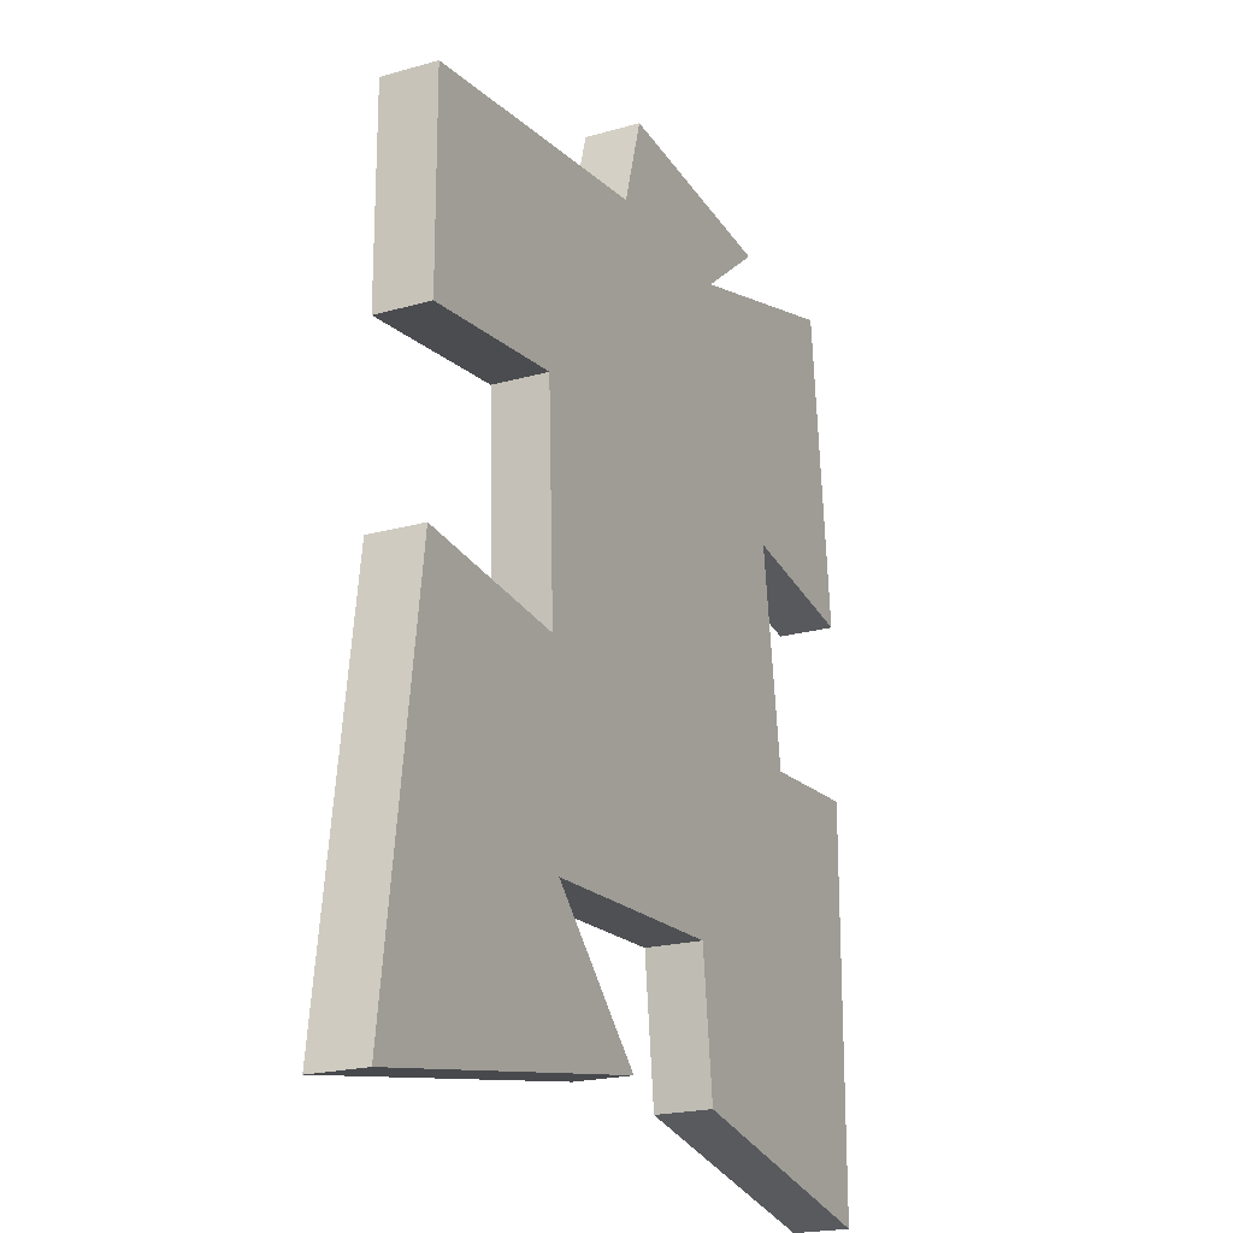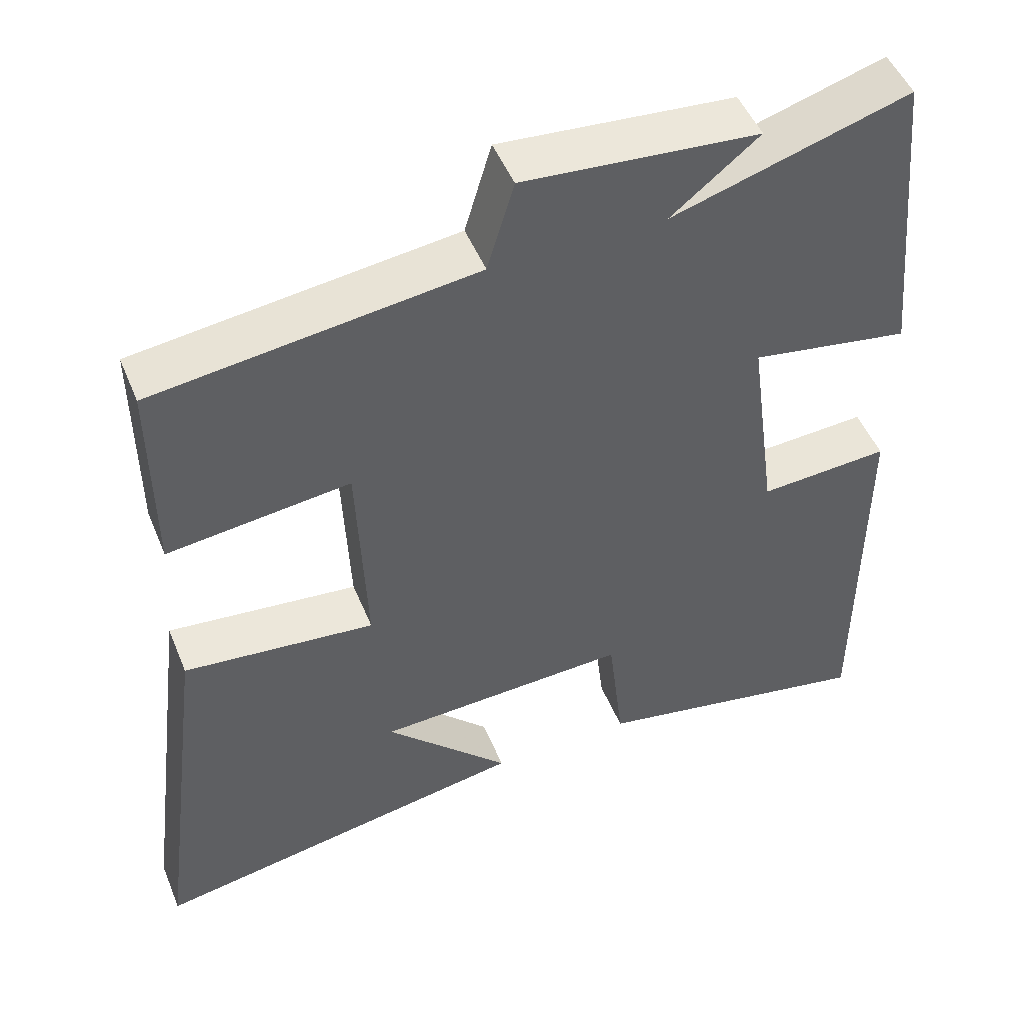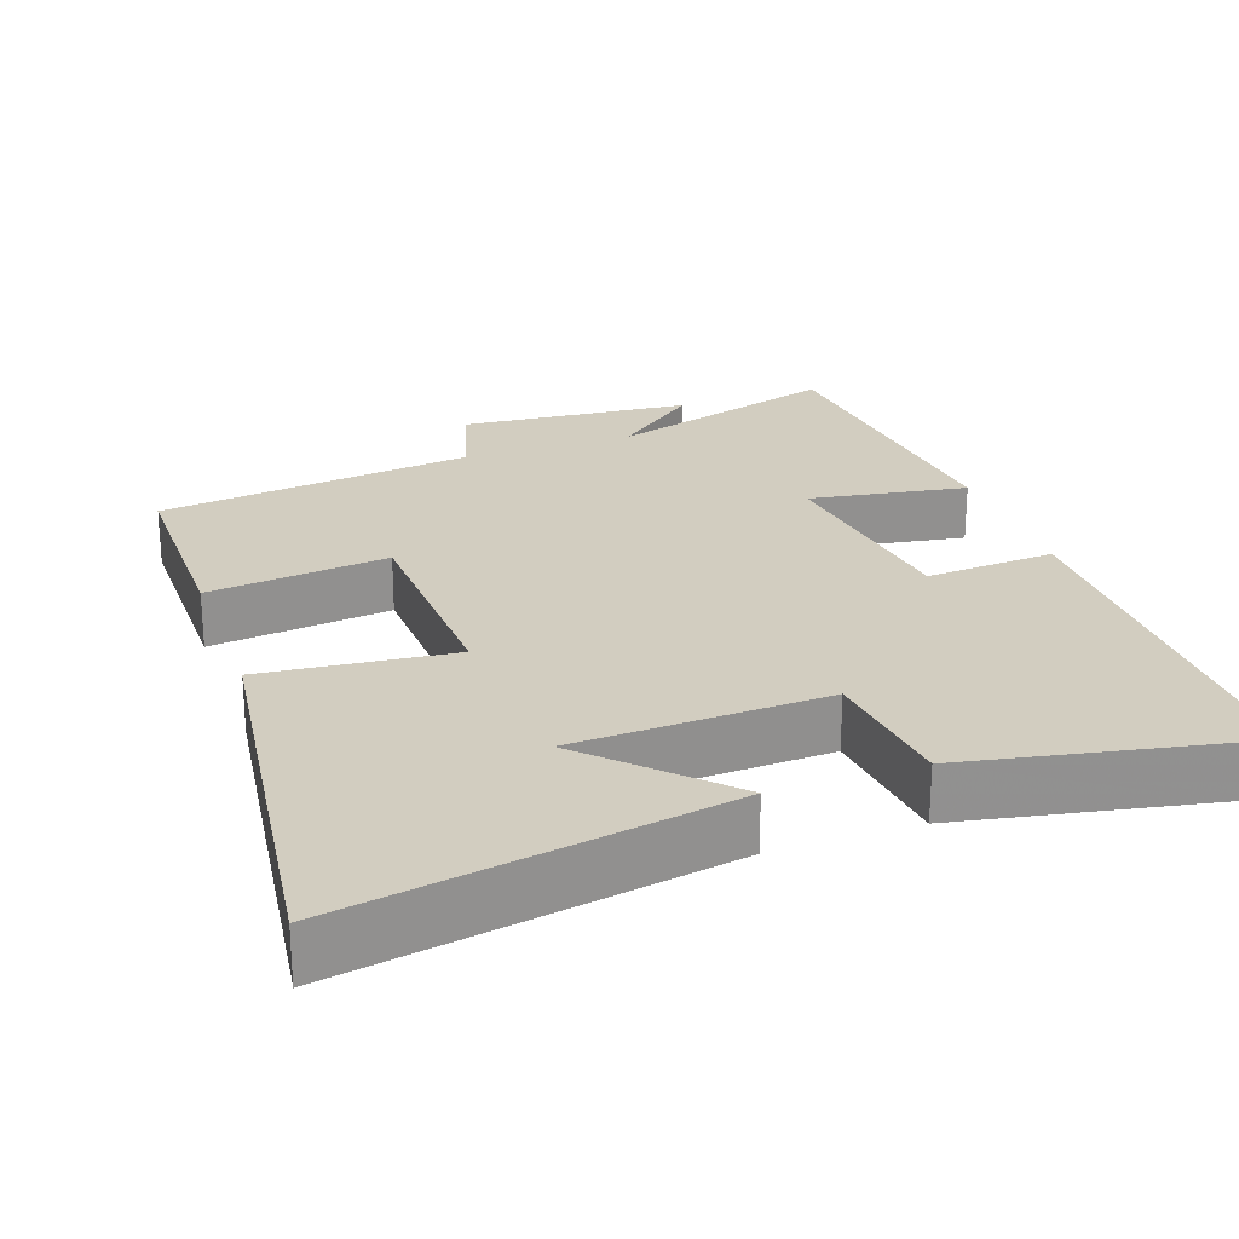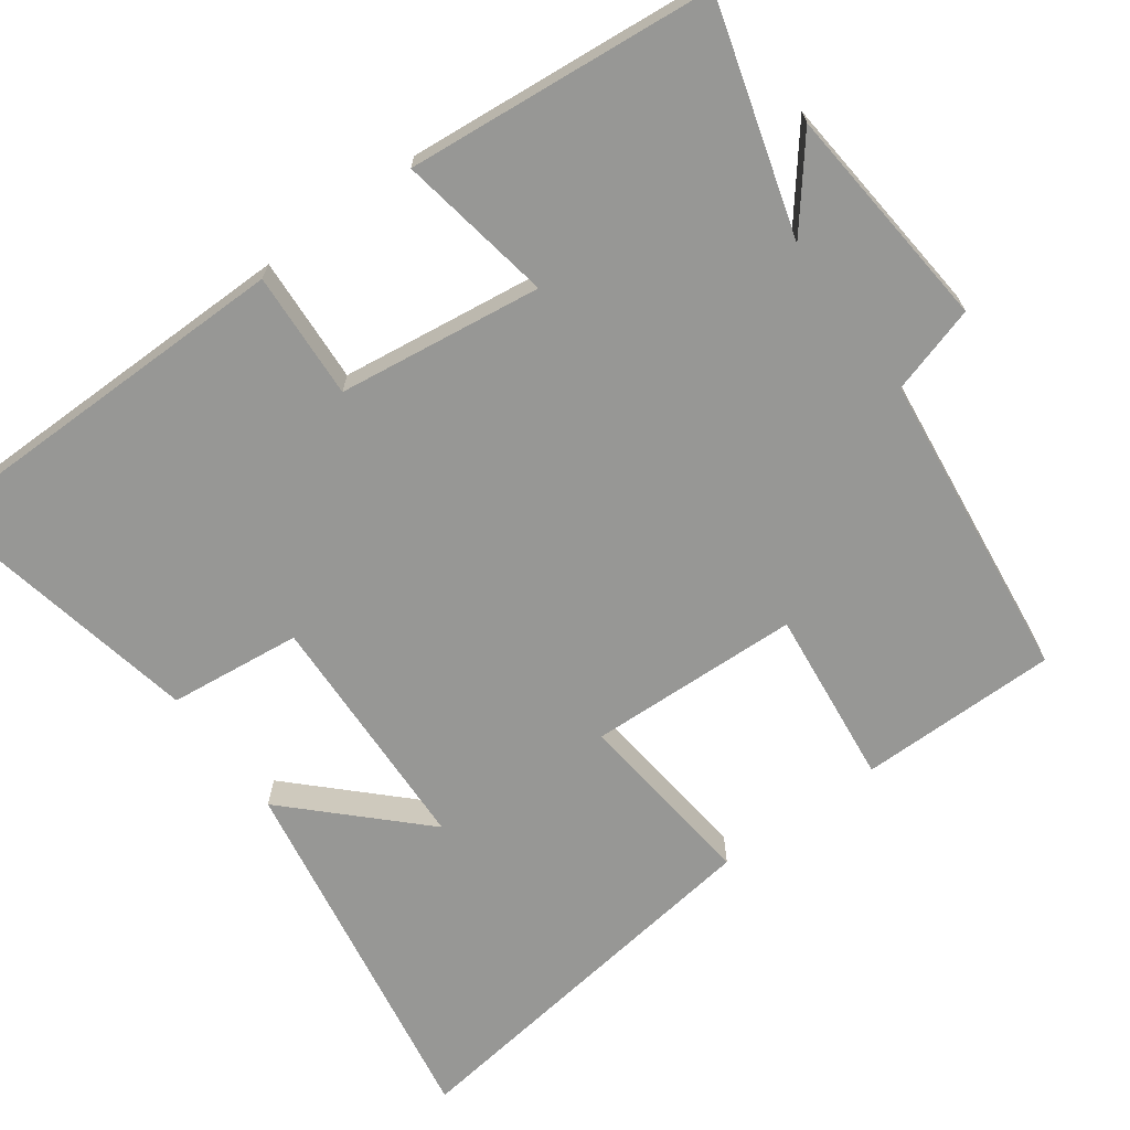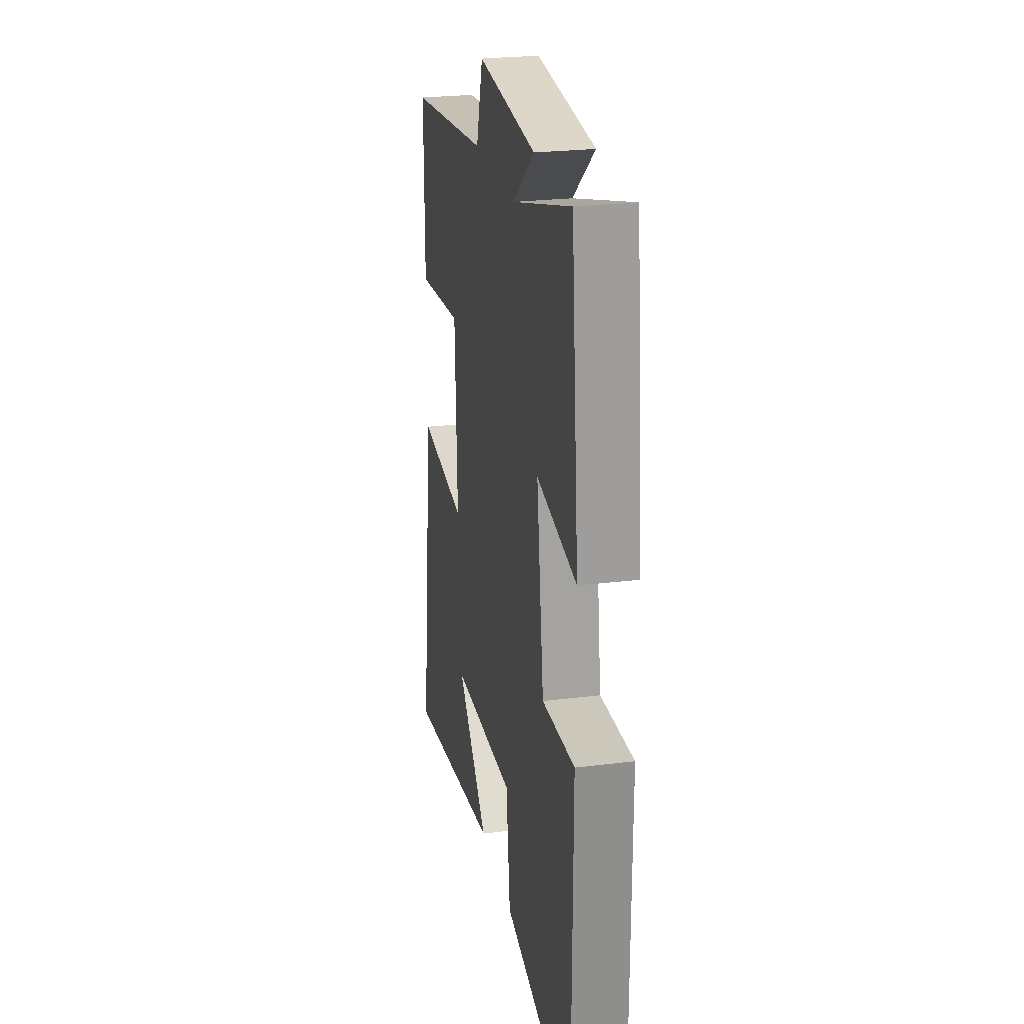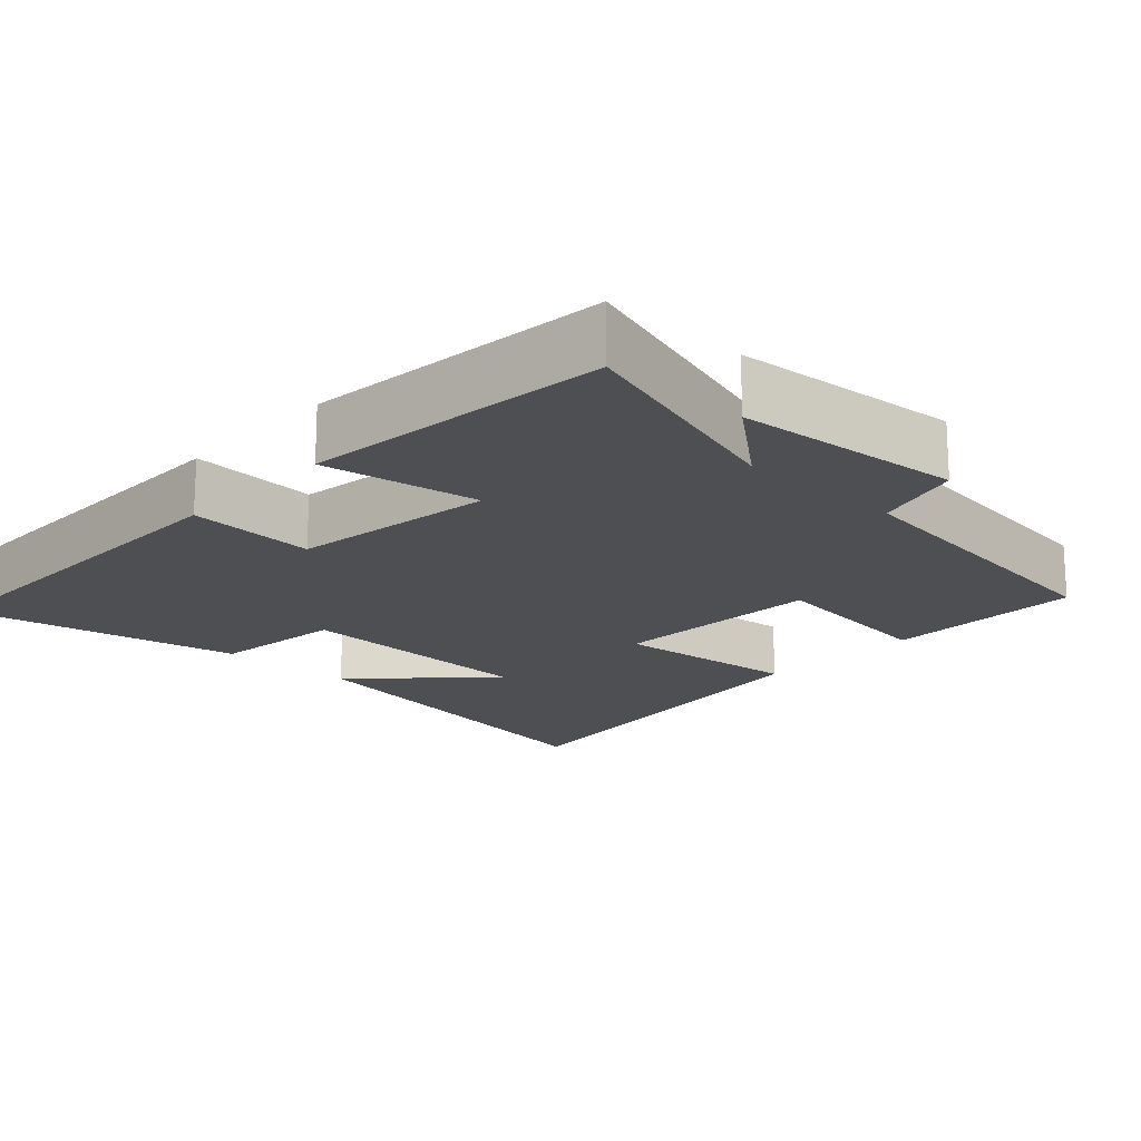
<metadata>
{"format":"obj","ext":"obj","renderer":"f3d","projection":"perspective","resolution":1024,"background":"white","views":[{"elev":-21.2,"azim":116.7,"up":"+Z"},{"elev":49.4,"azim":158.1,"up":"+Z"},{"elev":24.6,"azim":160.6,"up":"+Y"},{"elev":-68.1,"azim":-53.6,"up":"+Y"},{"elev":25.4,"azim":-101.3,"up":"+Z"},{"elev":-17.9,"azim":-43.1,"up":"+Y"}]}
</metadata>
<code>
v 0.569 0.07 -0.589
v 0.065 0.07 -0.5
v 0.23 0.07 -0.334
v -0.104 0.07 -0.32
v -0.125 0.07 -0.5
v -0.5 0.07 -0.573
v -0.5 0.07 -0.051
v -0.328 0.07 -0.062
v -0.29 0.07 0.214
v -0.5 0.07 0.179
v -0.459 0.07 0.594
v -0.148 0.07 0.5
v -0.263 0.07 0.593
v 0.045 0.07 0.619
v 0.08 0.07 0.5
v 0.501 0.07 0.447
v 0.5 0.07 0.177
v 0.26 0.07 0.205
v 0.248 0.07 -0.083
v 0.5 0.07 -0.057
v 0.569 0 -0.589
v 0.065 0 -0.5
v 0.23 0 -0.334
v -0.104 0 -0.32
v -0.125 0 -0.5
v -0.5 0 -0.573
v -0.5 0 -0.051
v -0.328 0 -0.062
v -0.29 0 0.214
v -0.5 0 0.179
v -0.459 0 0.594
v -0.148 0 0.5
v -0.263 0 0.593
v 0.045 0 0.619
v 0.08 0 0.5
v 0.501 0 0.447
v 0.5 0 0.177
v 0.26 0 0.205
v 0.248 0 -0.083
v 0.5 0 -0.057
f 19 20 1
f 15 16 17 18
f 15 18 19
f 12 13 14 15
f 12 15 19
f 9 10 11 12
f 8 9 12 19
f 6 7 8
f 5 6 8
f 4 5 8
f 3 4 8 19
f 1 2 3
f 1 3 19
f 21 40 39
f 38 37 36 35
f 39 38 35
f 35 34 33 32
f 39 35 32
f 32 31 30 29
f 39 32 29 28
f 28 27 26
f 28 26 25
f 28 25 24
f 39 28 24 23
f 23 22 21
f 39 23 21
f 1 21 22 2
f 2 22 23 3
f 3 23 24 4
f 4 24 25 5
f 5 25 26 6
f 6 26 27 7
f 7 27 28 8
f 8 28 29 9
f 9 29 30 10
f 10 30 31 11
f 11 31 32 12
f 12 32 33 13
f 13 33 34 14
f 14 34 35 15
f 15 35 36 16
f 16 36 37 17
f 17 37 38 18
f 18 38 39 19
f 19 39 40 20
f 20 40 21 1

</code>
